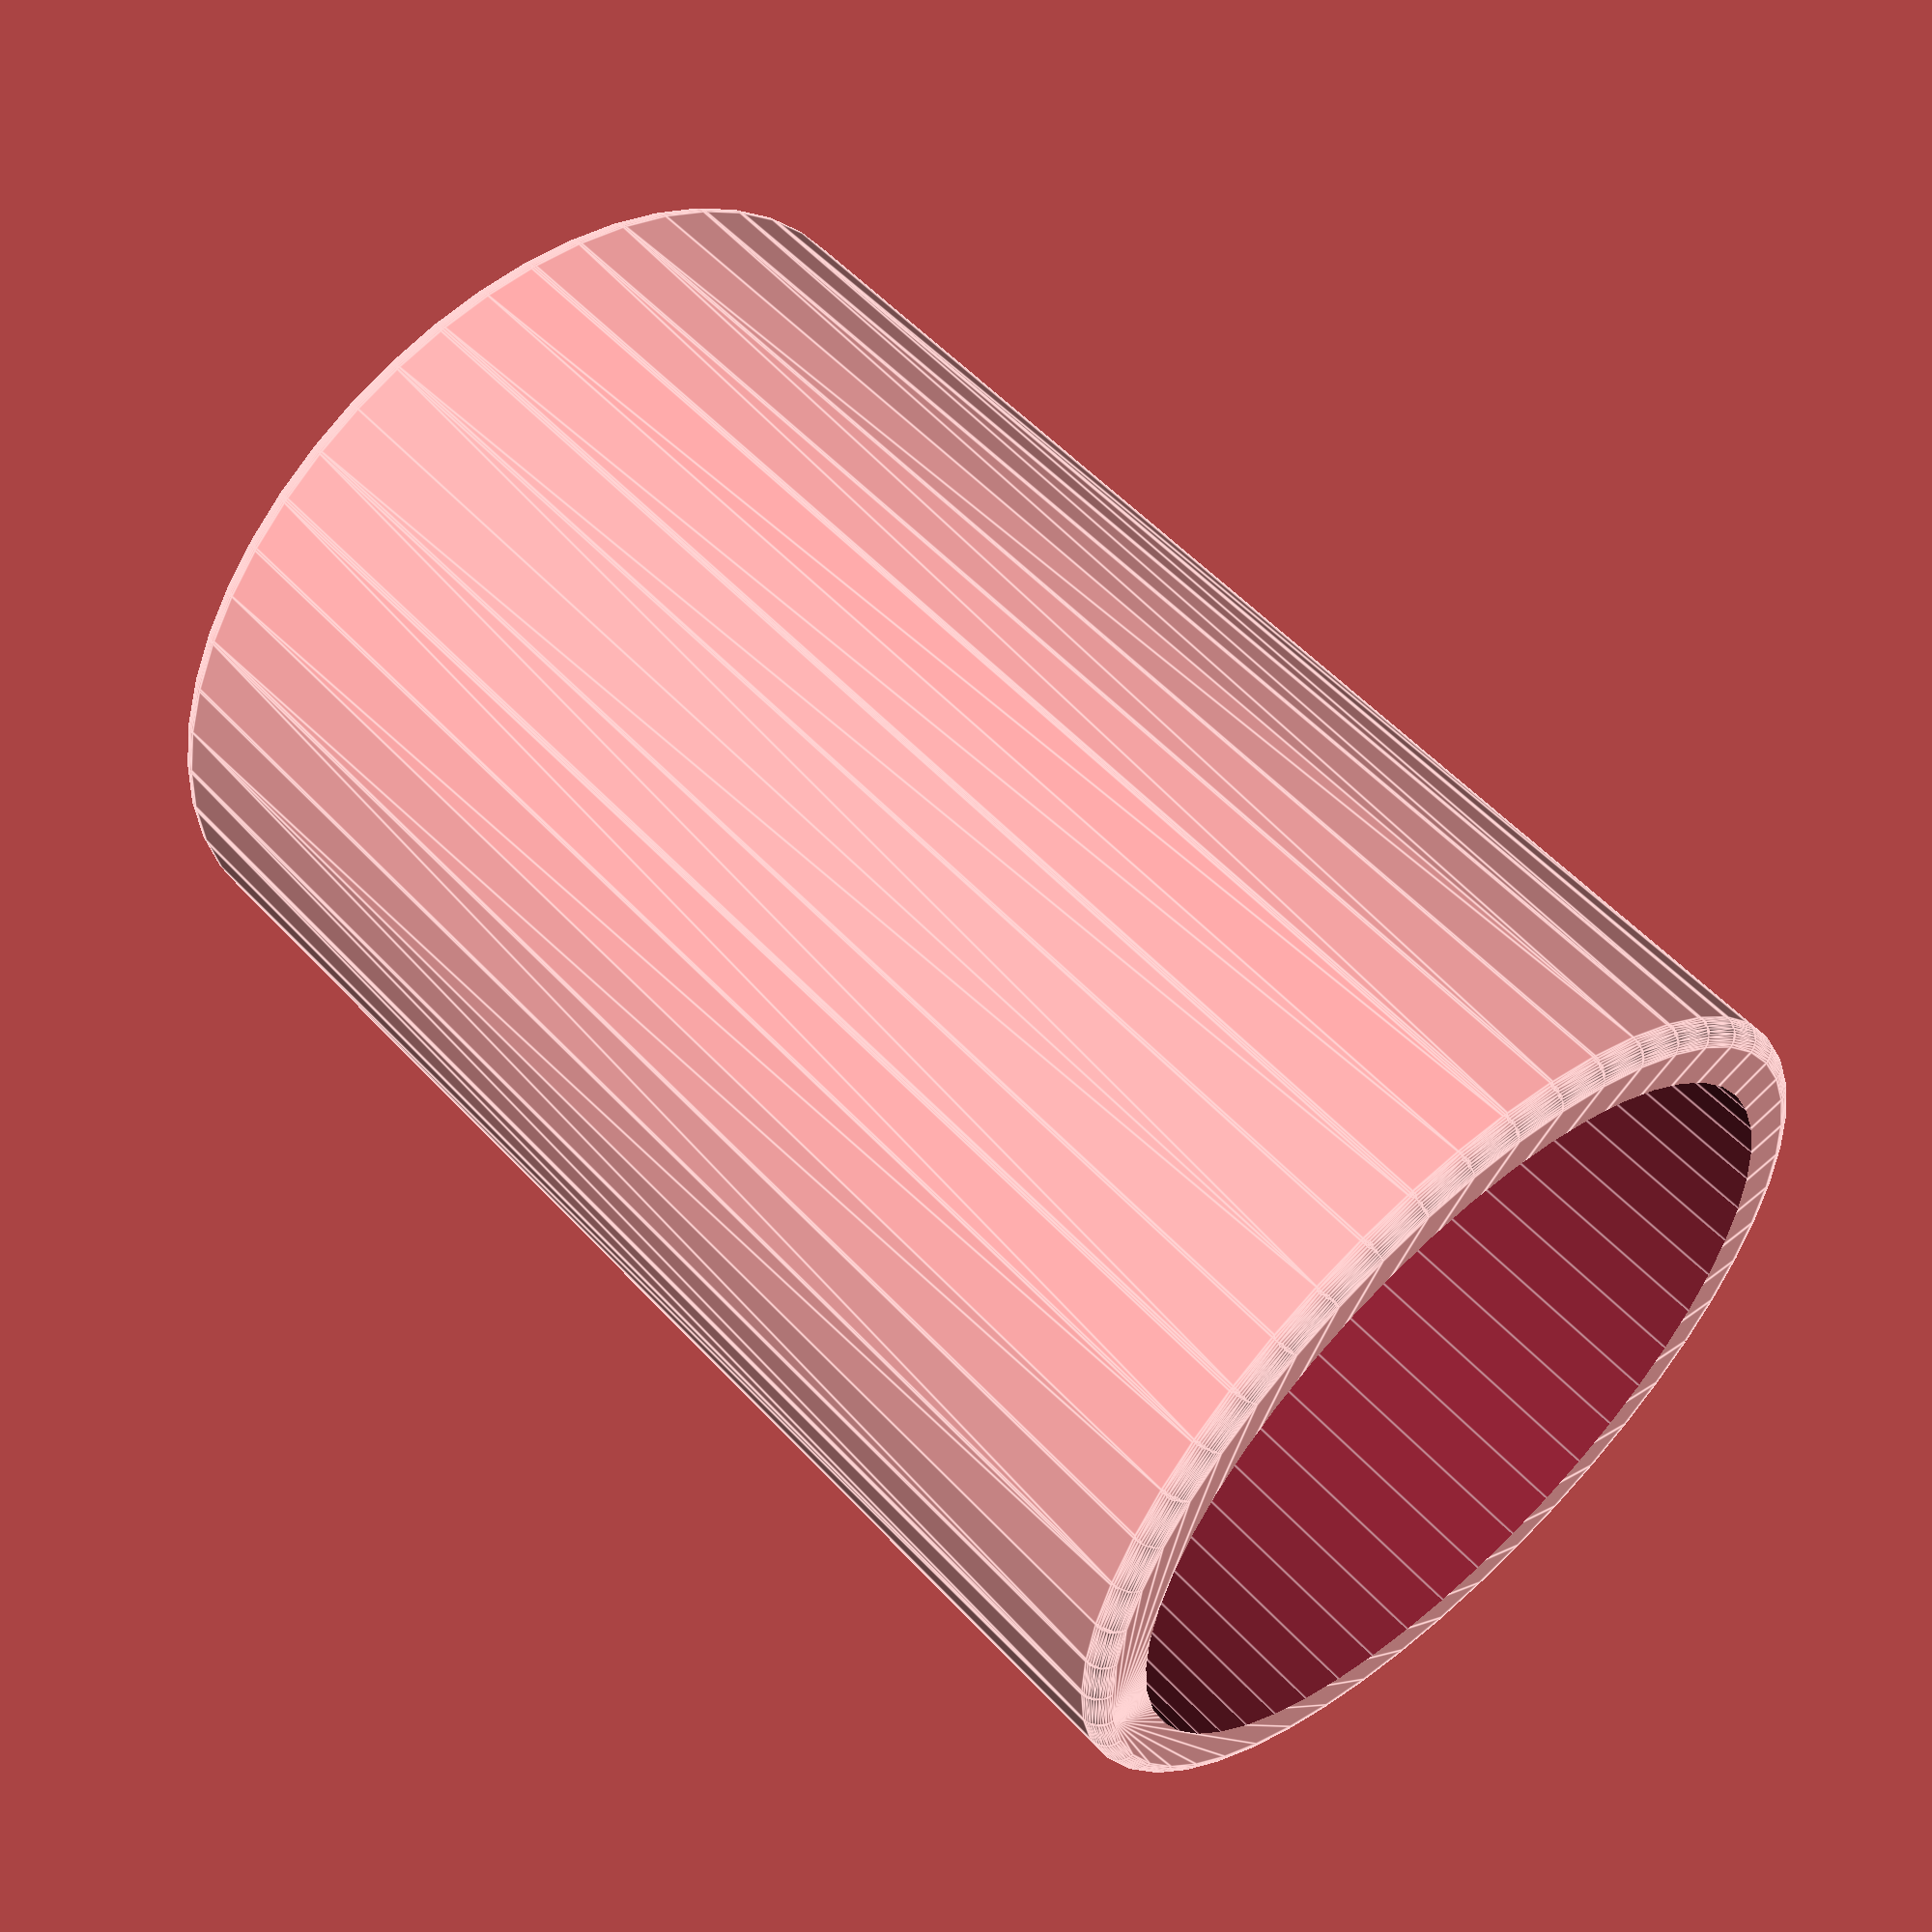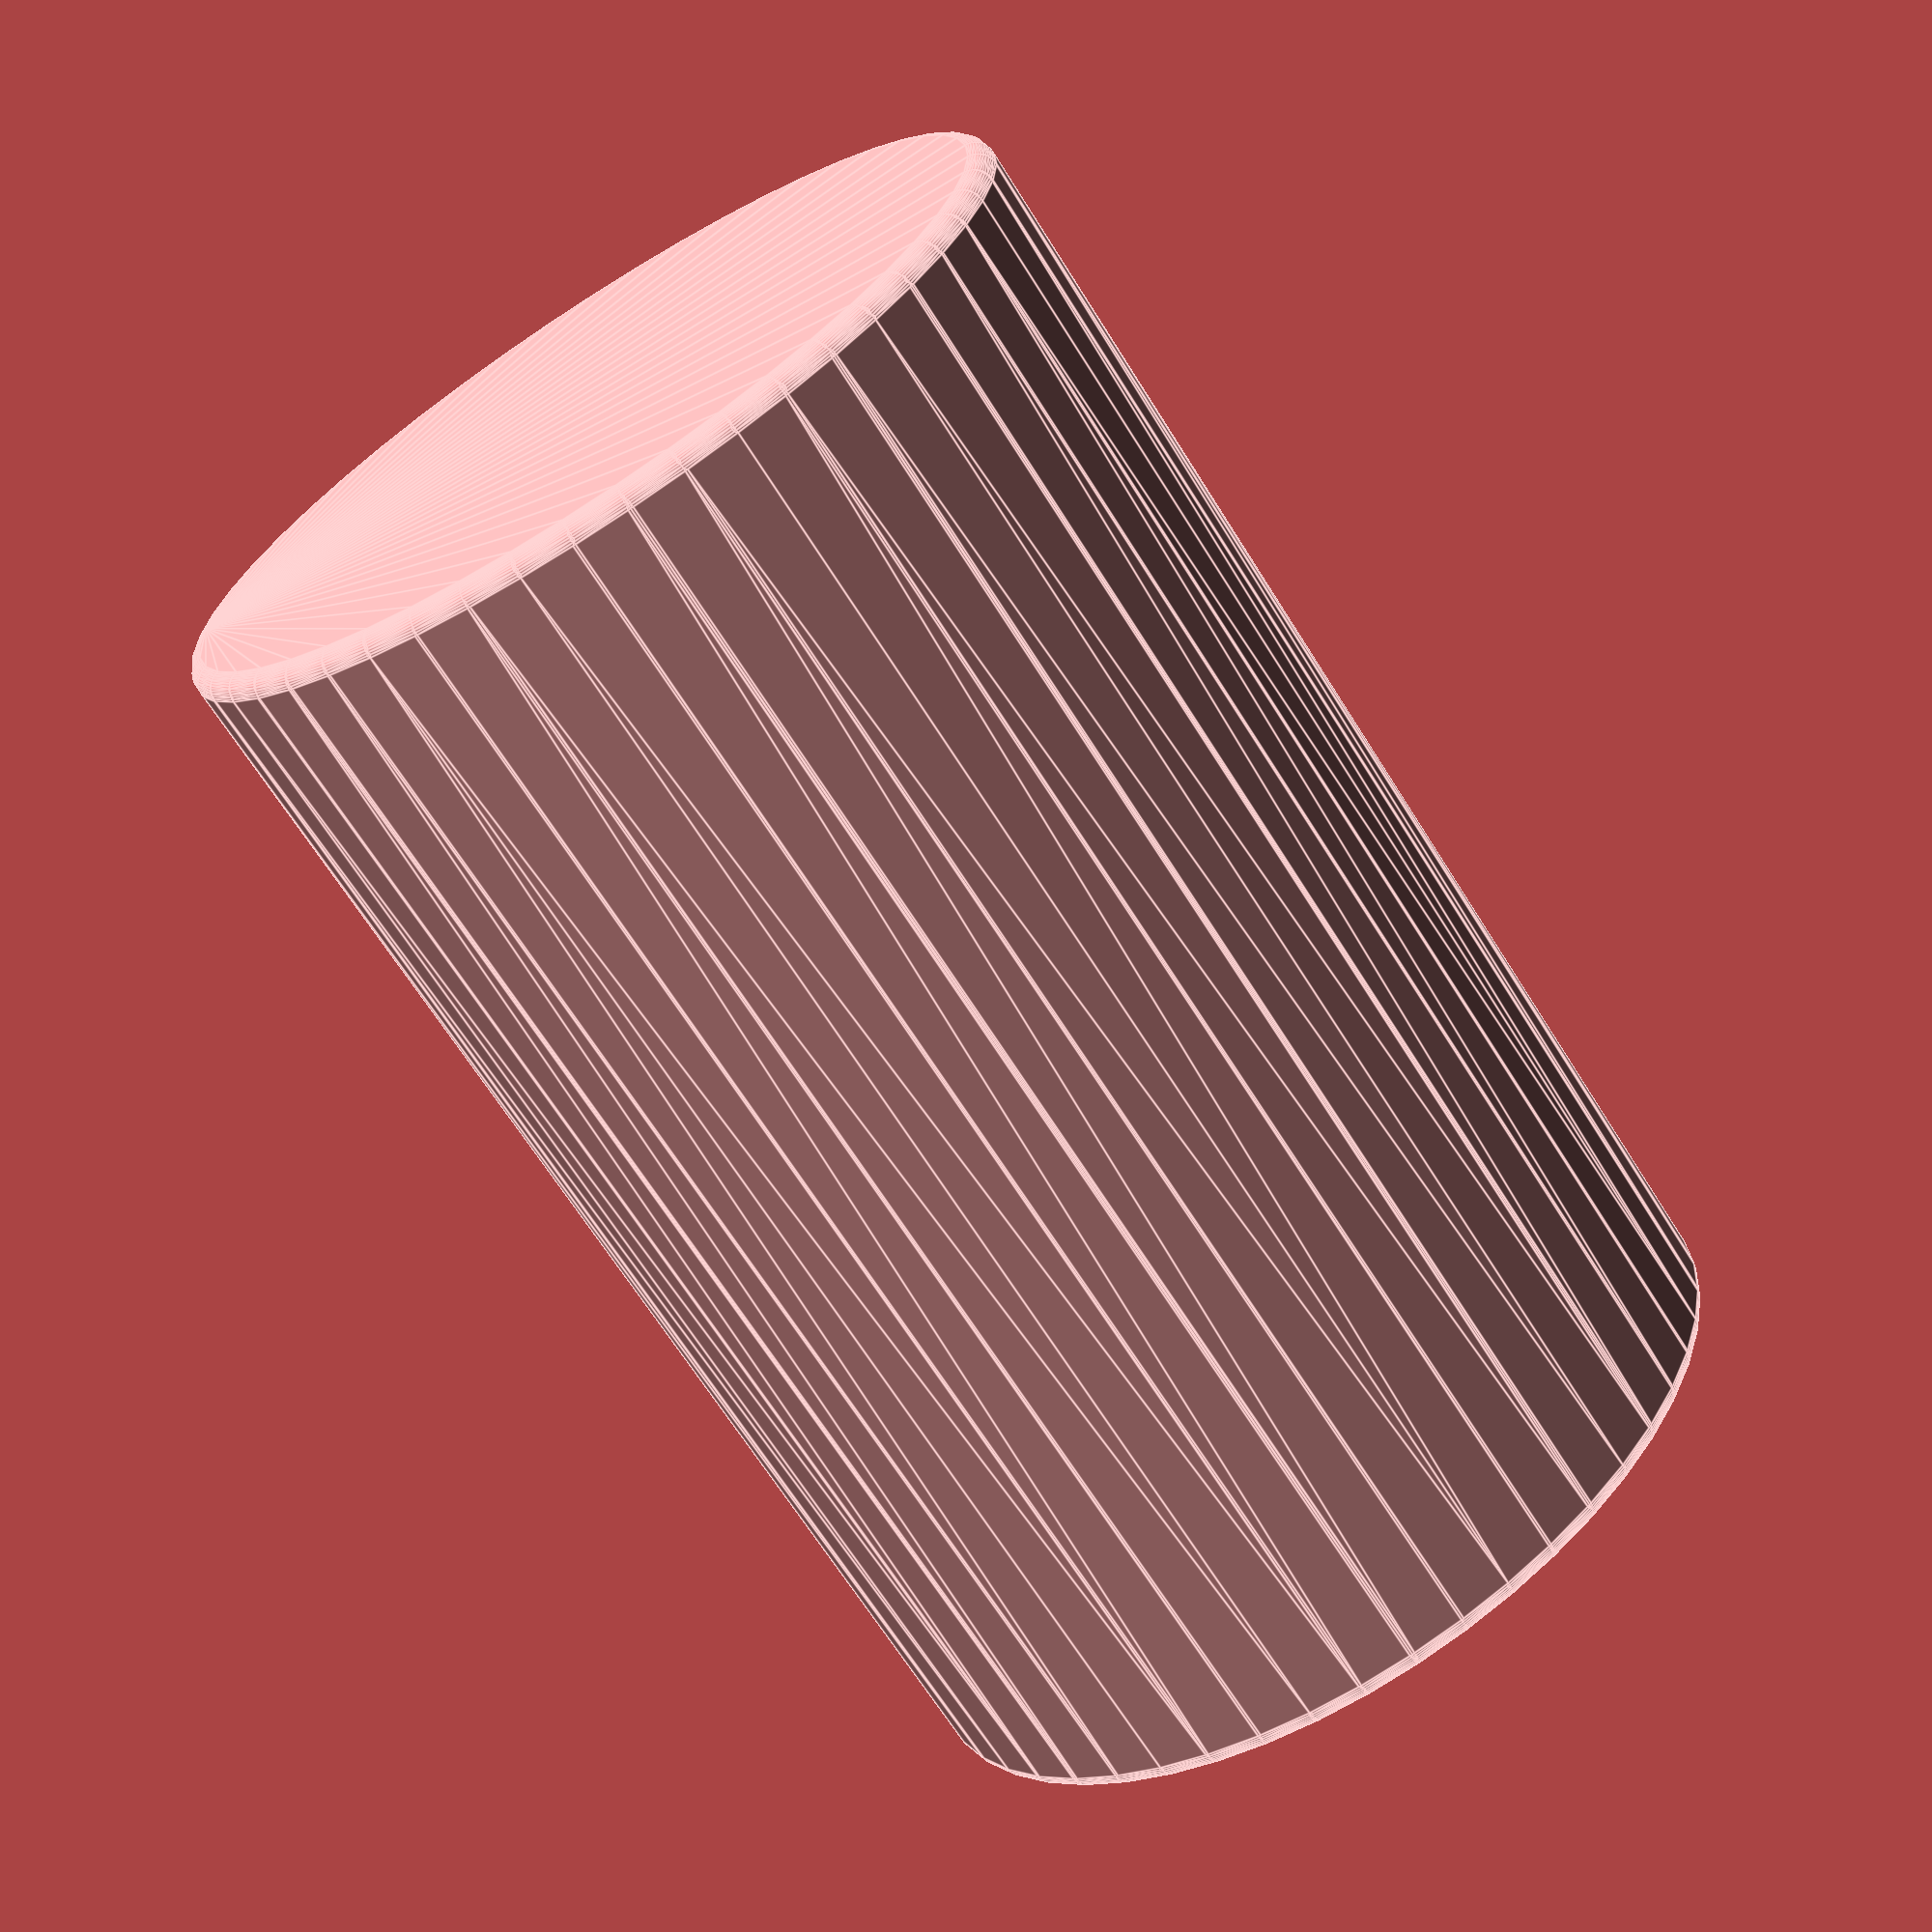
<openscad>
$fn = 50;

difference(){

	minkowski(){
		sphere(r = 1.5);
		cylinder(h = 100, r = 32.5);
	}

	translate([0, 0, 3]){

		cylinder(h = 100, r = 32.5-3);

	}

}

</openscad>
<views>
elev=305.6 azim=295.0 roll=318.4 proj=p view=edges
elev=247.8 azim=344.9 roll=327.8 proj=p view=edges
</views>
